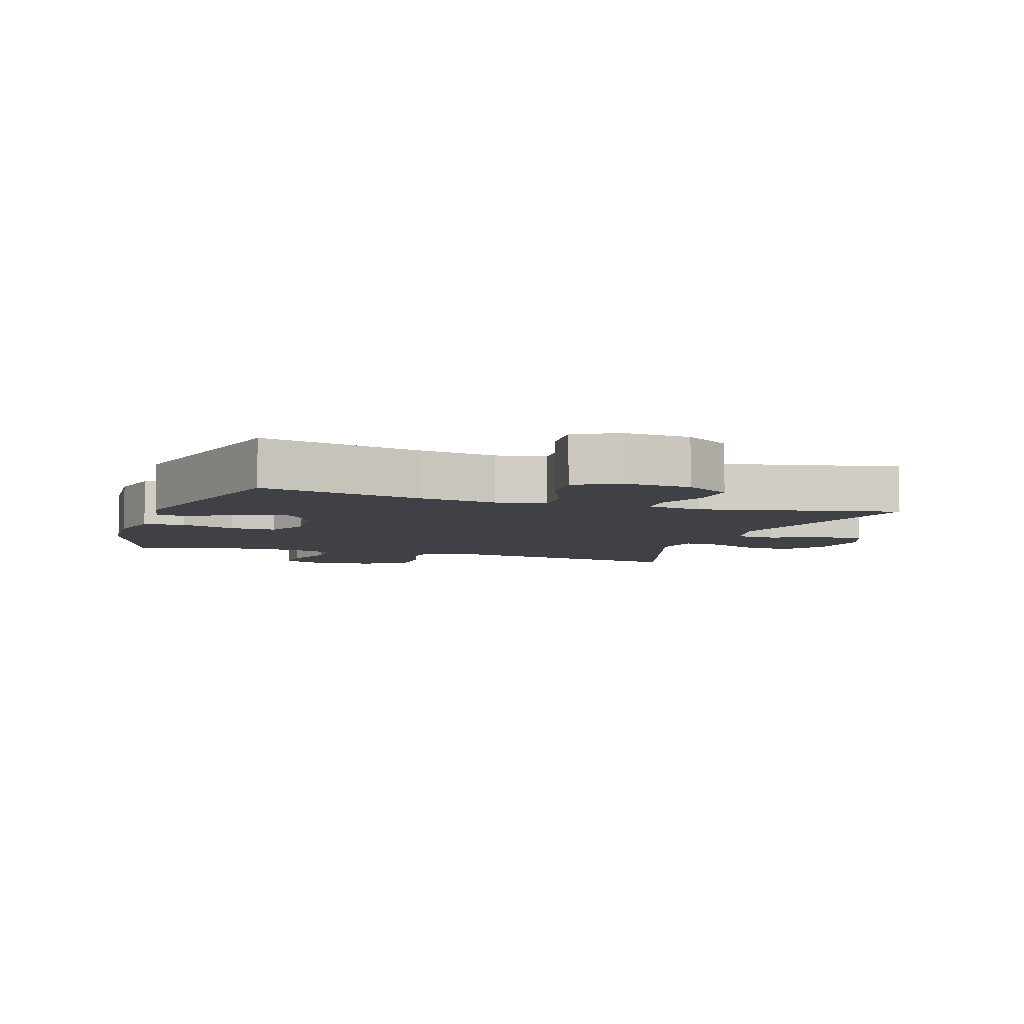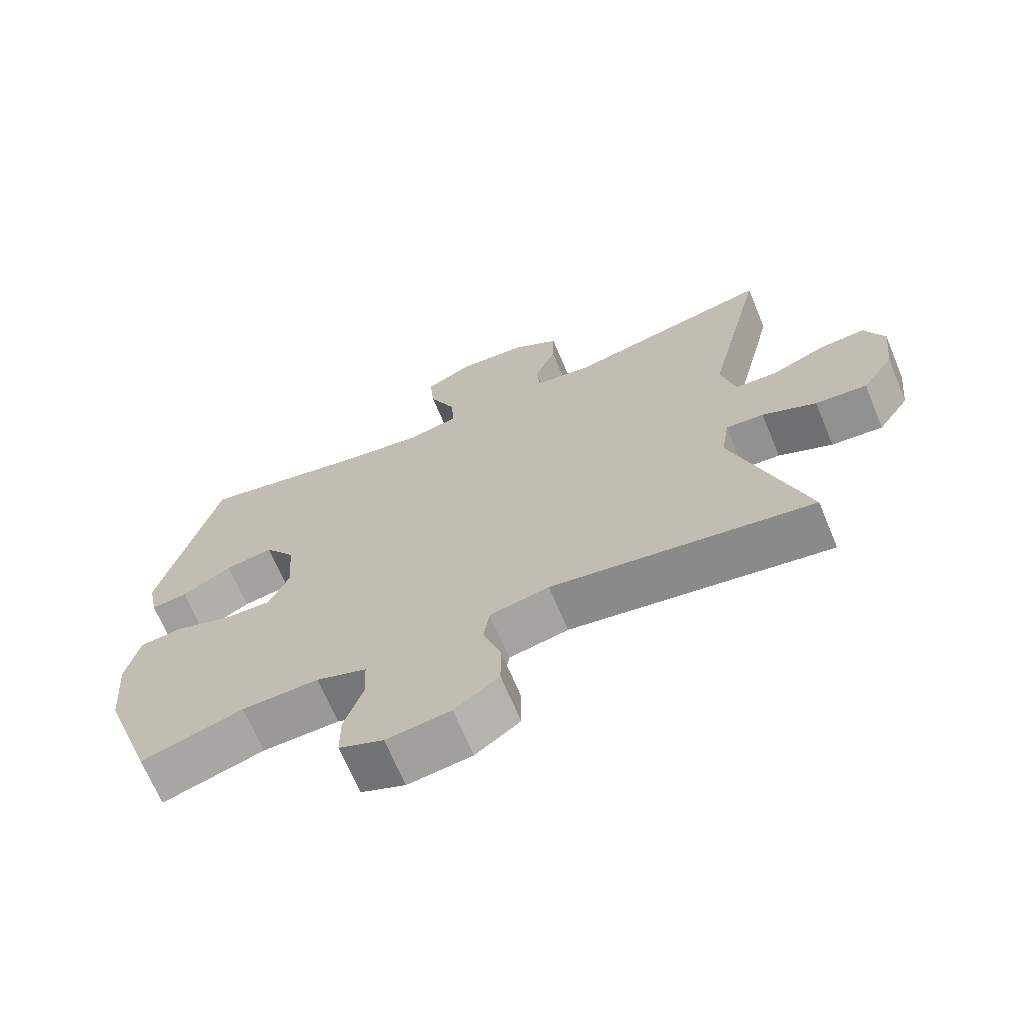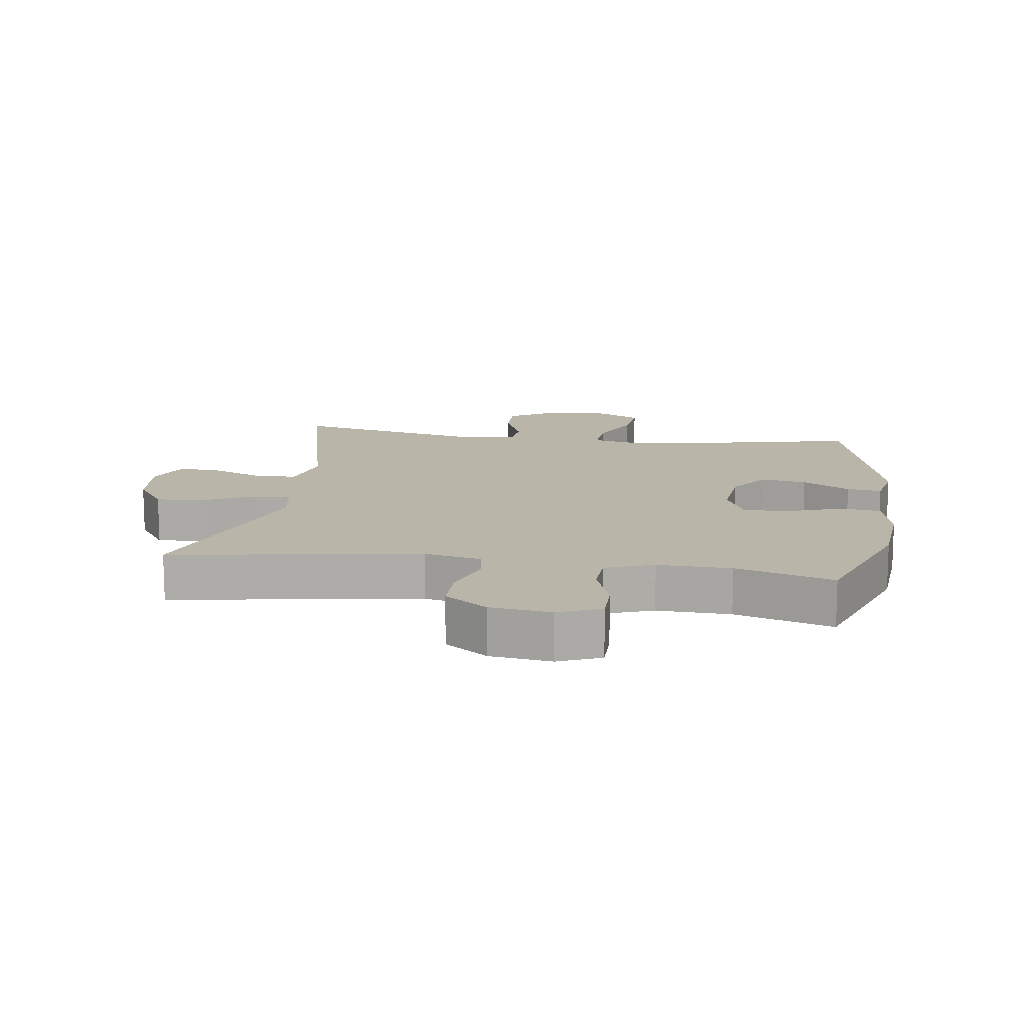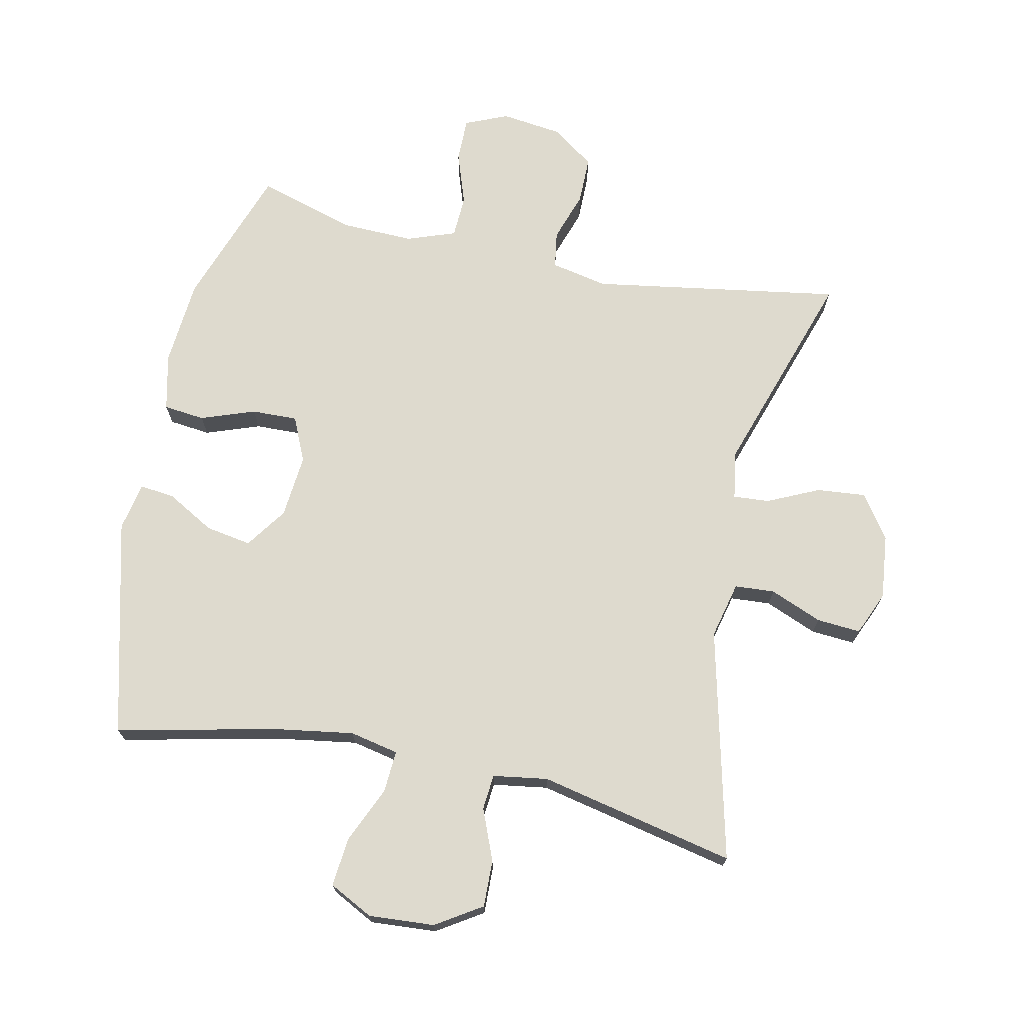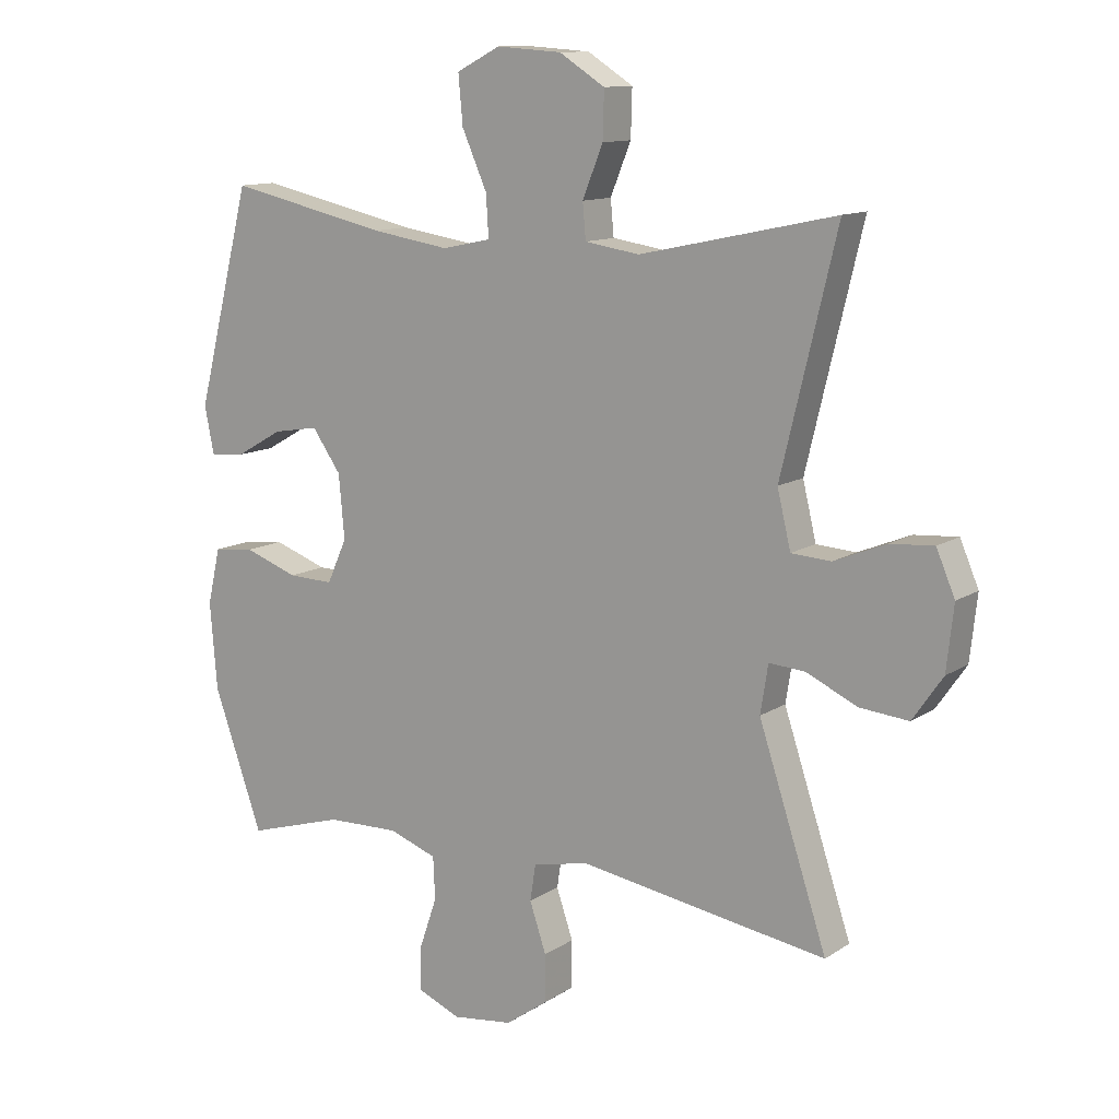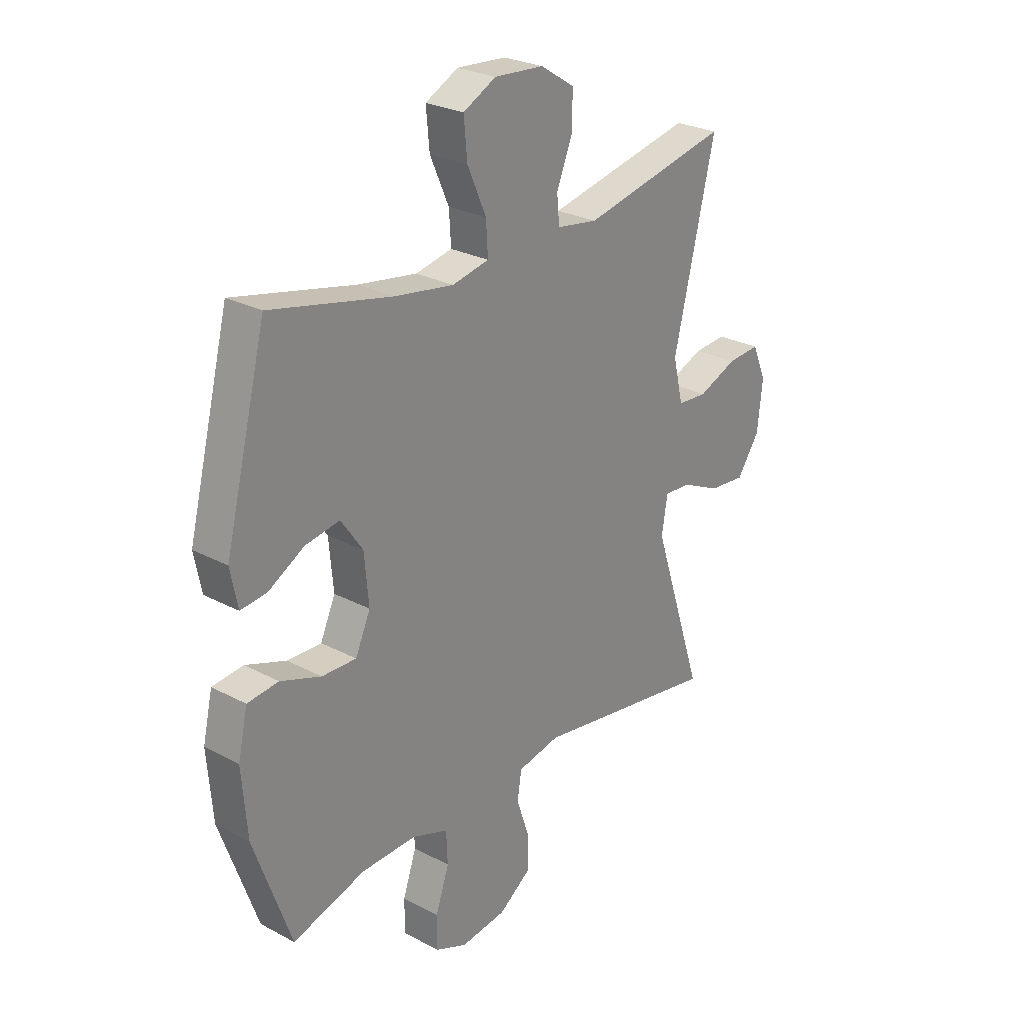
<metadata>
{"format":"obj","ext":"obj","renderer":"f3d","projection":"perspective","resolution":1024,"background":"white","views":[{"elev":-6.0,"azim":-18.5,"up":"+Y"},{"elev":-68.4,"azim":22.7,"up":"+Z"},{"elev":13.5,"azim":-171.7,"up":"+Y"},{"elev":71.3,"azim":12.0,"up":"+Y"},{"elev":12.0,"azim":34.0,"up":"+Z"},{"elev":26.4,"azim":-50.1,"up":"+Z"}]}
</metadata>
<code>
v 0.5 0.07 0.5
v 0.414 0.07 0.141
v 0.435 0.07 0.053
v 0.497 0.07 0.049
v 0.578 0.07 0.082
v 0.646 0.07 0.087
v 0.675 0.07 0.019
v 0.664 0.07 -0.081
v 0.617 0.07 -0.149
v 0.541 0.07 -0.142
v 0.461 0.07 -0.105
v 0.405 0.07 -0.101
v 0.393 0.07 -0.176
v 0.5 0.07 -0.5
v 0.113 0.07 -0.438
v 0.025 0.07 -0.456
v 0.016 0.07 -0.513
v 0.042 0.07 -0.59
v 0.042 0.07 -0.664
v -0.024 0.07 -0.711
v -0.119 0.07 -0.723
v -0.185 0.07 -0.695
v -0.185 0.07 -0.627
v -0.157 0.07 -0.545
v -0.16 0.07 -0.479
v -0.235 0.07 -0.452
v -0.349 0.07 -0.455
v -0.5 0.07 -0.5
v -0.577 0.07 -0.282
v -0.588 0.07 -0.147
v -0.568 0.07 -0.059
v -0.504 0.07 -0.052
v -0.42 0.07 -0.082
v -0.349 0.07 -0.084
v -0.318 0.07 -0.015
v -0.327 0.07 0.084
v -0.372 0.07 0.148
v -0.443 0.07 0.136
v -0.517 0.07 0.094
v -0.571 0.07 0.088
v -0.586 0.07 0.163
v -0.5 0.07 0.5
v -0.25 0.07 0.445
v -0.128 0.07 0.426
v -0.052 0.07 0.442
v -0.056 0.07 0.507
v -0.095 0.07 0.595
v -0.102 0.07 0.671
v -0.034 0.07 0.706
v 0.068 0.07 0.699
v 0.139 0.07 0.654
v 0.137 0.07 0.581
v 0.105 0.07 0.502
v 0.11 0.07 0.447
v 0.195 0.07 0.434
v 0.5 0 0.5
v 0.414 0 0.141
v 0.435 0 0.053
v 0.497 0 0.049
v 0.578 0 0.082
v 0.646 0 0.087
v 0.675 0 0.019
v 0.664 0 -0.081
v 0.617 0 -0.149
v 0.541 0 -0.142
v 0.461 0 -0.105
v 0.405 0 -0.101
v 0.393 0 -0.176
v 0.5 0 -0.5
v 0.113 0 -0.438
v 0.025 0 -0.456
v 0.016 0 -0.513
v 0.042 0 -0.59
v 0.042 0 -0.664
v -0.024 0 -0.711
v -0.119 0 -0.723
v -0.185 0 -0.695
v -0.185 0 -0.627
v -0.157 0 -0.545
v -0.16 0 -0.479
v -0.235 0 -0.452
v -0.349 0 -0.455
v -0.5 0 -0.5
v -0.577 0 -0.282
v -0.588 0 -0.147
v -0.568 0 -0.059
v -0.504 0 -0.052
v -0.42 0 -0.082
v -0.349 0 -0.084
v -0.318 0 -0.015
v -0.327 0 0.084
v -0.372 0 0.148
v -0.443 0 0.136
v -0.517 0 0.094
v -0.571 0 0.088
v -0.586 0 0.163
v -0.5 0 0.5
v -0.25 0 0.445
v -0.128 0 0.426
v -0.052 0 0.442
v -0.056 0 0.507
v -0.095 0 0.595
v -0.102 0 0.671
v -0.034 0 0.706
v 0.068 0 0.699
v 0.139 0 0.654
v 0.137 0 0.581
v 0.105 0 0.502
v 0.11 0 0.447
v 0.195 0 0.434
f 51 52 53
f 50 51 53
f 49 50 53
f 48 49 53
f 47 48 53
f 46 47 53
f 45 46 53 54
f 44 45 54 55
f 41 42 43
f 40 41 43
f 39 40 43
f 38 39 43
f 37 38 43 44
f 36 37 44 55
f 31 32 33
f 30 31 33
f 29 30 33
f 28 29 33
f 27 28 33
f 26 27 33 34
f 25 26 34 35
f 22 23 24
f 21 22 24
f 20 21 24
f 19 20 24
f 18 19 24
f 17 18 24
f 16 17 24 25
f 55 1 2
f 36 55 2
f 35 36 2
f 25 35 2
f 16 25 2
f 15 16 2
f 9 10 11
f 8 9 11
f 7 8 11
f 6 7 11
f 5 6 11
f 4 5 11
f 3 4 11 12
f 2 3 12
f 15 2 12 13
f 13 14 15
f 108 107 106
f 108 106 105
f 108 105 104
f 108 104 103
f 108 103 102
f 108 102 101
f 109 108 101 100
f 110 109 100 99
f 98 97 96
f 98 96 95
f 98 95 94
f 98 94 93
f 99 98 93 92
f 110 99 92 91
f 88 87 86
f 88 86 85
f 88 85 84
f 88 84 83
f 88 83 82
f 89 88 82 81
f 90 89 81 80
f 79 78 77
f 79 77 76
f 79 76 75
f 79 75 74
f 79 74 73
f 79 73 72
f 80 79 72 71
f 57 56 110
f 57 110 91
f 57 91 90
f 57 90 80
f 57 80 71
f 57 71 70
f 66 65 64
f 66 64 63
f 66 63 62
f 66 62 61
f 66 61 60
f 66 60 59
f 67 66 59 58
f 67 58 57
f 68 67 57 70
f 70 69 68
f 1 56 57 2
f 2 57 58 3
f 3 58 59 4
f 4 59 60 5
f 5 60 61 6
f 6 61 62 7
f 7 62 63 8
f 8 63 64 9
f 9 64 65 10
f 10 65 66 11
f 11 66 67 12
f 12 67 68 13
f 13 68 69 14
f 14 69 70 15
f 15 70 71 16
f 16 71 72 17
f 17 72 73 18
f 18 73 74 19
f 19 74 75 20
f 20 75 76 21
f 21 76 77 22
f 22 77 78 23
f 23 78 79 24
f 24 79 80 25
f 25 80 81 26
f 26 81 82 27
f 27 82 83 28
f 28 83 84 29
f 29 84 85 30
f 30 85 86 31
f 31 86 87 32
f 32 87 88 33
f 33 88 89 34
f 34 89 90 35
f 35 90 91 36
f 36 91 92 37
f 37 92 93 38
f 38 93 94 39
f 39 94 95 40
f 40 95 96 41
f 41 96 97 42
f 42 97 98 43
f 43 98 99 44
f 44 99 100 45
f 45 100 101 46
f 46 101 102 47
f 47 102 103 48
f 48 103 104 49
f 49 104 105 50
f 50 105 106 51
f 51 106 107 52
f 52 107 108 53
f 53 108 109 54
f 54 109 110 55
f 55 110 56 1

</code>
